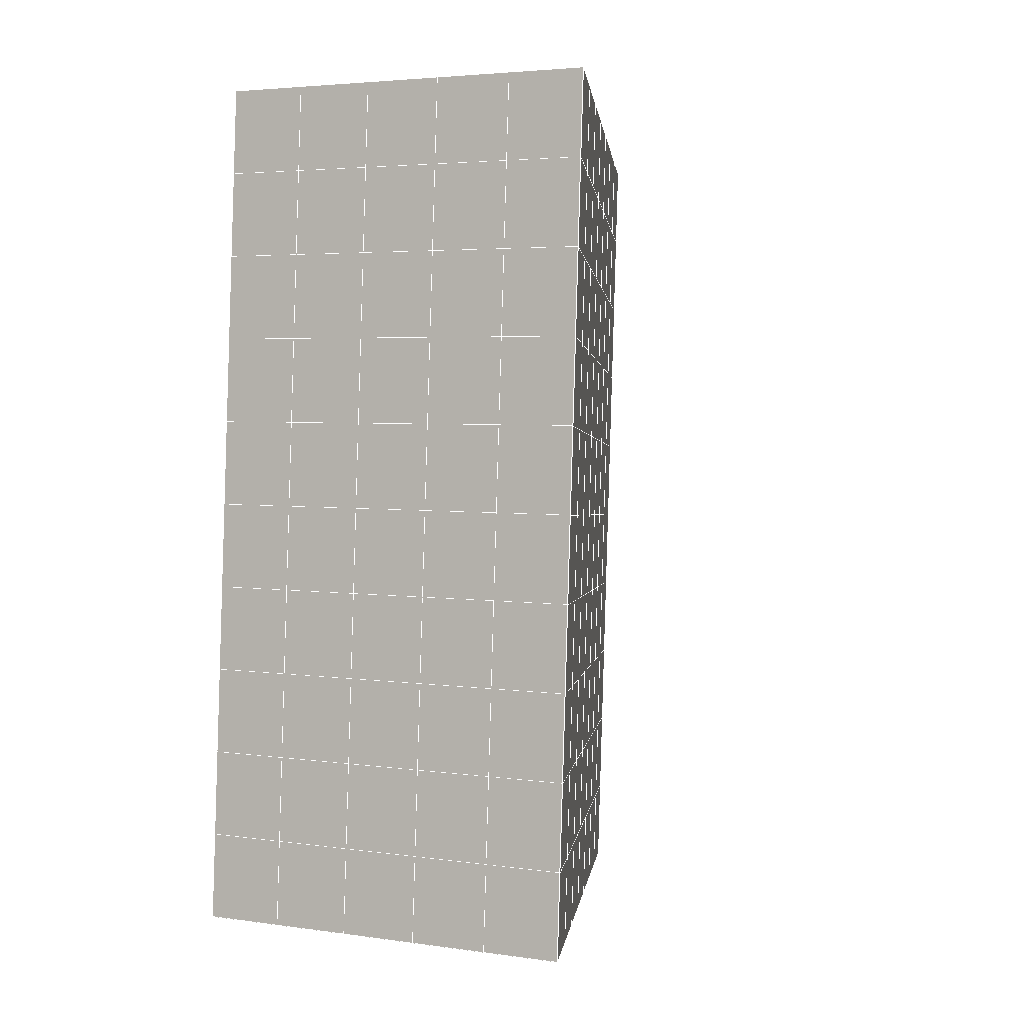
<metadata>
{"format":"obj","ext":"obj","renderer":"f3d","projection":"perspective","resolution":1024,"background":"white","views":[{"elev":3.9,"azim":-155.4,"up":"+Z"}]}
</metadata>
<code>
v 49 13.95 20.7
v 51 13.95 20.7
v 50.89 12.01 20.57
v 49.04 11.7 20.55
v 49 13.8 22.9
v 51 13.8 22.9
v 49 13.65 25.09
v 51 13.65 25.09
v 49 13.49 27.29
v 51 13.49 27.29
v 49 13.34 29.48
v 51 13.34 29.48
v 49 13.19 31.68
v 51 13.19 31.68
v 49 13.03 33.87
v 51 13.03 33.87
v 49 12.88 36.06
v 51 12.88 36.07
v 49 12.73 38.26
v 51 12.73 38.26
v 49 12.57 40.45
v 51 12.57 40.45
v 49 12.42 42.65
v 51 12.42 42.65
v 48.58 10.26 42.5
v 50.89 10.09 42.49
v 48.54 8.27 42.36
v 50.12 8.358 42.36
v 49.04 6.061 42.2
v 51.12 6.738 42.25
v 49.84 4.393 42.09
v 51.02 4.377 42.09
v 49.96 2.912 41.98
v 50.69 2.403 41.95
v 49.26 2.335 41.94
v 49.99 0.7306 41.83
v 48.57 1.731 41.9
v 49.29 -0.4068 41.75
v 48.57 1.885 39.71
v 49.29 -0.2532 39.56
v 48.57 2.038 37.51
v 49.29 -0.09969 37.36
v 48.57 2.191 35.32
v 49.29 0.05371 35.17
v 48.57 2.345 33.12
v 49.29 0.2071 32.97
v 48.57 2.498 30.93
v 49.29 0.3607 30.78
v 48.57 2.652 28.73
v 49.29 0.5143 28.58
v 48.57 2.805 26.54
v 49.29 0.6677 26.39
v 48.57 2.959 24.34
v 49.29 0.821 24.19
v 48.57 3.112 22.15
v 49.29 0.9742 22
v 48.57 3.265 19.96
v 49.29 1.128 19.81
v 50.01 3.638 19.98
v 50 1.75 19.85
v 51.43 3.266 19.96
v 50.71 1.128 19.81
v 51.43 3.112 22.15
v 50.71 0.9746 22
v 51.43 2.959 24.34
v 50.71 0.821 24.19
v 51.43 2.805 26.54
v 50.71 0.6678 26.39
v 51.43 2.652 28.73
v 50.71 0.5144 28.58
v 51.43 2.498 30.93
v 50.71 0.3609 30.78
v 51.43 2.345 33.12
v 50.71 0.2073 32.97
v 51.43 2.191 35.32
v 50.71 0.05365 35.17
v 51.43 2.038 37.51
v 50.71 -0.09975 37.36
v 51.43 1.885 39.71
v 50.71 -0.2532 39.56
v 51.43 1.731 41.9
v 50.71 -0.4067 41.75
v 52.14 3.869 42.05
v 52.14 4.022 39.86
v 52.14 4.175 37.66
v 52.14 4.329 35.47
v 52.14 4.482 33.27
v 52.14 4.636 31.08
v 52.14 4.79 28.88
v 52.14 4.943 26.69
v 52.14 5.096 24.49
v 52.14 5.25 22.3
v 52.14 5.403 20.1
v 50.04 6.263 20.16
v 47.86 5.403 20.1
v 47.86 5.25 22.3
v 47.86 5.096 24.49
v 47.86 4.943 26.69
v 47.86 4.789 28.88
v 47.86 4.636 31.08
v 47.86 4.483 33.27
v 47.86 4.329 35.47
v 47.86 4.176 37.66
v 47.86 4.022 39.86
v 47.86 3.869 42.05
v 48.84 4.171 42.07
v 50 -2.544 41.6
v 50 -2.39 39.41
v 50 -2.237 37.21
v 50 -2.084 35.02
v 50 -1.93 32.82
v 50 -1.777 30.63
v 50 -1.624 28.43
v 50 -1.47 26.24
v 50 -1.317 24.05
v 50 -1.163 21.85
v 50 -1.01 19.66
v 51.49 8.277 20.31
v 52.86 7.541 20.25
v 52.19 9.999 20.43
v 53.57 9.678 20.4
v 52.62 11.98 20.56
v 54.29 11.82 20.55
v 53 13.95 20.7
v 55 13.95 20.7
v 53 13.8 22.9
v 55 13.8 22.9
v 53 13.65 25.09
v 55 13.65 25.09
v 53 13.49 27.29
v 55 13.49 27.29
v 53 13.34 29.48
v 55 13.34 29.48
v 53 13.19 31.68
v 55 13.19 31.68
v 53 13.03 33.87
v 55 13.03 33.87
v 53 12.88 36.07
v 55 12.88 36.06
v 53 12.73 38.26
v 55 12.73 38.26
v 53 12.57 40.45
v 55 12.57 40.45
v 53 12.42 42.65
v 55 12.42 42.65
v 52.76 10.47 42.51
v 54.29 10.28 42.5
v 52.24 8.731 42.39
v 53.57 8.144 42.35
v 52.86 6.007 42.2
v 47.14 6.006 42.2
v 46.43 8.144 42.35
v 45.71 10.28 42.5
v 47 12.42 42.65
v 47 12.57 40.45
v 47 12.73 38.26
v 47 12.88 36.06
v 47 13.03 33.87
v 47 13.19 31.68
v 47 13.34 29.48
v 47 13.49 27.29
v 47 13.65 25.09
v 47 13.8 22.9
v 47 13.95 20.7
v 47.23 12.02 20.57
v 48.83 8.465 20.32
v 50.46 9.94 20.42
v 47.14 7.541 20.25
v 47.14 7.388 22.45
v 47.14 7.234 24.64
v 47.14 7.08 26.84
v 47.14 6.927 29.03
v 47.14 6.774 31.23
v 47.14 6.62 33.42
v 47.14 6.466 35.62
v 47.14 6.313 37.81
v 47.14 6.16 40.01
v 52.86 7.387 22.45
v 52.86 7.234 24.64
v 52.86 7.08 26.84
v 52.86 6.927 29.03
v 52.86 6.774 31.23
v 52.86 6.62 33.42
v 52.86 6.467 35.62
v 52.86 6.313 37.81
v 52.86 6.16 40.01
v 53.57 8.298 40.16
v 53.57 8.451 37.96
v 53.57 8.604 35.77
v 53.57 8.758 33.57
v 53.57 8.911 31.38
v 53.57 9.065 29.18
v 53.57 9.218 26.99
v 53.57 9.371 24.79
v 53.57 9.525 22.6
v 54.29 10.43 40.3
v 54.29 10.59 38.11
v 54.29 10.74 35.92
v 54.29 10.9 33.72
v 54.29 11.05 31.53
v 54.29 11.2 29.33
v 54.29 11.36 27.14
v 54.29 11.51 24.94
v 54.29 11.66 22.75
v 47.79 10.33 20.45
v 46.43 9.678 20.4
v 46.43 9.525 22.6
v 46.43 9.372 24.79
v 46.43 9.218 26.99
v 46.43 9.065 29.18
v 46.43 8.911 31.38
v 46.43 8.758 33.57
v 46.43 8.604 35.77
v 46.43 8.451 37.96
v 46.43 8.297 40.16
v 45.71 11.82 20.55
v 45.71 11.66 22.75
v 45.71 11.51 24.94
v 45.71 11.36 27.14
v 45.71 11.2 29.33
v 45.71 11.05 31.53
v 45.71 10.9 33.72
v 45.71 10.74 35.92
v 45.71 10.59 38.11
v 45.71 10.44 40.3
v 45 13.95 20.7
v 45 13.8 22.9
v 45 13.65 25.09
v 45 13.49 27.29
v 45 13.34 29.48
v 45 13.19 31.68
v 45 13.03 33.87
v 45 12.88 36.06
v 45 12.73 38.26
v 45 12.57 40.45
v 45 12.42 42.65
v 49.96 2.912 41.98
v 49.84 4.393 42.09
v 49.04 6.061 42.2
v 47.14 6.006 42.2
v 47.14 6.16 40.01
v 47.86 4.022 39.86
v 48.57 1.885 39.71
v 49.29 -0.2532 39.56
v 49.29 -0.4068 41.75
v 50 -2.544 41.6
v 50.71 -0.4067 41.75
v 50.71 -0.2532 39.56
v 51.43 1.885 39.71
v 51.43 1.731 41.9
v 52.14 3.869 42.05
v 51.02 4.377 42.09
v 51.12 6.738 42.25
v 48.84 4.171 42.07
v 47.86 3.869 42.05
v 48.57 1.731 41.9
v 49.99 0.7306 41.83
v 50.69 2.403 41.95
v 49.26 2.335 41.94
v 48.57 2.038 37.51
v 47.86 4.176 37.66
v 47.14 6.313 37.81
v 46.43 8.451 37.96
v 46.43 8.297 40.15
v 46.43 8.144 42.35
v 48.54 8.27 42.36
v 52.24 8.731 42.39
v 50.89 10.09 42.49
v 50.12 8.358 42.36
v 52.86 6.007 42.2
v 52.14 4.022 39.86
v 51.43 2.038 37.51
v 50.71 -0.09975 37.36
v 50 -2.39 39.41
v 45.71 10.28 42.5
v 45.71 10.44 40.3
v 45.71 10.59 38.11
v 45.71 10.74 35.92
v 46.43 8.604 35.77
v 47.14 6.466 35.62
v 47.86 4.329 35.47
v 52.76 10.47 42.51
v 53.57 8.144 42.35
v 53.57 8.298 40.15
v 52.86 6.16 40.01
v 52.86 6.313 37.81
v 52.14 4.175 37.66
v 52.14 4.329 35.47
v 51.43 2.191 35.32
v 51.43 2.345 33.12
v 50.71 0.2073 32.97
v 50.71 0.05365 35.17
v 50 -2.084 35.02
v 50 -2.237 37.21
v 49.29 -0.09969 37.36
v 54.29 10.28 42.5
v 53 12.42 42.65
v 51 12.42 42.65
v 48.58 10.26 42.5
v 55 12.42 42.65
v 55 12.57 40.45
v 55 12.73 38.26
v 55 12.88 36.06
v 54.29 10.74 35.92
v 54.29 10.9 33.72
v 53.57 8.758 33.57
v 53.57 8.911 31.38
v 52.86 6.774 31.23
v 52.86 6.927 29.03
v 52.14 4.79 28.88
v 52.14 4.943 26.69
v 51.43 2.805 26.54
v 51.43 2.959 24.34
v 50.71 0.821 24.19
v 50.71 0.6678 26.39
v 50 -1.47 26.24
v 50 -1.624 28.43
v 49.29 0.5143 28.58
v 49.29 0.3607 30.78
v 48.57 2.498 30.93
v 48.57 2.345 33.12
v 47.86 4.483 33.27
v 48.57 2.191 35.32
v 49.29 0.2071 32.97
v 50 -1.777 30.63
v 50.71 0.5144 28.58
v 51.43 2.652 28.73
v 52.14 4.636 31.08
v 52.86 6.62 33.42
v 53.57 8.604 35.77
v 54.29 10.59 38.11
v 53 12.73 38.26
v 53 12.57 40.45
v 54.29 10.43 40.3
v 53.57 8.451 37.96
v 52.86 6.467 35.62
v 52.14 4.482 33.27
v 51.43 2.498 30.93
v 50.71 0.3609 30.78
v 50 -1.93 32.82
v 49.29 0.05371 35.17
v 51 12.57 40.45
v 49 12.42 42.65
v 45 12.42 42.65
v 45 12.57 40.45
v 45 12.73 38.26
v 45 12.88 36.06
v 45.71 10.9 33.72
v 46.43 8.758 33.57
v 47.14 6.62 33.42
v 47 12.57 40.45
v 49 12.57 40.45
v 51 12.73 38.26
v 53 12.88 36.06
v 55 13.03 33.87
v 54.29 11.05 31.53
v 53.57 9.065 29.18
v 52.86 7.08 26.84
v 52.14 5.096 24.49
v 51.43 3.112 22.15
v 50.71 0.9746 22
v 50 -1.317 24.05
v 49.29 0.6677 26.39
v 48.57 2.652 28.73
v 47.86 4.636 31.08
v 47.14 6.774 31.23
v 47.86 4.789 28.88
v 48.57 2.805 26.54
v 49.29 0.821 24.19
v 50 -1.163 21.85
v 50.71 1.128 19.81
v 51.43 3.266 19.95
v 52.14 5.25 22.3
v 52.86 7.234 24.64
v 53.57 9.218 26.99
v 54.29 11.2 29.33
v 55 13.19 31.68
v 53 13.03 33.87
v 51 12.88 36.07
v 49 12.73 38.26
v 47 12.42 42.65
v 50 -1.01 19.66
v 49.29 1.128 19.81
v 49.29 0.9742 22
v 48.57 3.112 22.15
v 48.57 2.959 24.34
v 47.86 5.096 24.49
v 47.86 4.943 26.69
v 47.14 7.08 26.84
v 47.14 6.927 29.03
v 46.43 9.065 29.18
v 46.43 8.911 31.38
v 50 1.75 19.85
v 50.01 3.638 19.98
v 52.14 5.403 20.1
v 52.86 7.387 22.45
v 53.57 9.371 24.79
v 54.29 11.36 27.14
v 55 13.34 29.48
v 53 13.19 31.68
v 51 13.03 33.87
v 49 12.88 36.06
v 47 12.73 38.26
v 47 12.88 36.06
v 45 13.03 33.87
v 45.71 11.05 31.53
v 48.57 3.265 19.96
v 47.86 5.25 22.3
v 47.14 7.234 24.64
v 46.43 9.218 26.99
v 45.71 11.2 29.33
v 45 13.19 31.68
v 47 13.03 33.87
v 49 13.03 33.87
v 47 13.19 31.68
v 45 13.34 29.48
v 45.71 11.36 27.14
v 46.43 9.372 24.79
v 47.14 7.388 22.45
v 47.86 5.403 20.1
v 50.04 6.263 20.16
v 52.86 7.541 20.25
v 53.57 9.525 22.6
v 54.29 11.51 24.94
v 55 13.49 27.29
v 53 13.34 29.48
v 51 13.19 31.68
v 49 13.19 31.68
v 47 13.34 29.48
v 45 13.49 27.29
v 45.71 11.51 24.94
v 46.43 9.525 22.6
v 47.14 7.541 20.25
v 51.49 8.277 20.31
v 53.57 9.678 20.4
v 54.29 11.66 22.75
v 55 13.65 25.09
v 53 13.49 27.29
v 51 13.34 29.48
v 49 13.34 29.48
v 47 13.49 27.29
v 45 13.65 25.09
v 45.71 11.66 22.75
v 46.43 9.678 20.4
v 48.83 8.465 20.32
v 55 13.95 20.7
v 53 13.95 20.7
v 52.62 11.98 20.56
v 50.89 12.01 20.57
v 50.46 9.94 20.42
v 52.19 9.999 20.43
v 54.29 11.82 20.55
v 55 13.8 22.9
v 53 13.8 22.9
v 53 13.65 25.09
v 51 13.65 25.09
v 49 13.65 25.09
v 47 13.65 25.09
v 45 13.8 22.9
v 45.71 11.82 20.55
v 47.79 10.33 20.45
v 51 13.49 27.29
v 49 13.49 27.29
v 51 13.8 22.9
v 51 13.95 20.7
v 49 13.8 22.9
v 47 13.8 22.9
v 45 13.95 20.7
v 47.23 12.02 20.57
v 49.04 11.7 20.54
v 49 13.95 20.7
v 47 13.95 20.7
f 1 2 3
f 1 3 4
f 5 6 2
f 5 2 1
f 7 8 6
f 7 6 5
f 9 10 8
f 9 8 7
f 11 12 10
f 11 10 9
f 13 14 12
f 13 12 11
f 15 16 14
f 15 14 13
f 17 18 16
f 17 16 15
f 19 20 18
f 19 18 17
f 21 22 20
f 21 20 19
f 23 24 22
f 23 22 21
f 25 26 24
f 25 24 23
f 27 28 26
f 27 26 25
f 29 30 28
f 29 28 27
f 31 32 30
f 31 30 29
f 33 34 32
f 33 32 31
f 35 36 34
f 35 34 33
f 37 38 36
f 37 36 35
f 39 40 38
f 39 38 37
f 41 42 40
f 41 40 39
f 43 44 42
f 43 42 41
f 45 46 44
f 45 44 43
f 47 48 46
f 47 46 45
f 49 50 48
f 49 48 47
f 51 52 50
f 51 50 49
f 53 54 52
f 53 52 51
f 55 56 54
f 55 54 53
f 57 58 56
f 57 56 55
f 59 60 58
f 59 58 57
f 61 62 60
f 61 60 59
f 63 64 62
f 63 62 61
f 65 66 64
f 65 64 63
f 67 68 66
f 67 66 65
f 69 70 68
f 69 68 67
f 71 72 70
f 71 70 69
f 73 74 72
f 73 72 71
f 75 76 74
f 75 74 73
f 77 78 76
f 77 76 75
f 79 80 78
f 79 78 77
f 81 82 80
f 81 80 79
f 34 36 82
f 34 82 81
f 81 83 32
f 81 32 34
f 79 84 83
f 79 83 81
f 77 85 84
f 77 84 79
f 75 86 85
f 75 85 77
f 73 87 86
f 73 86 75
f 71 88 87
f 71 87 73
f 69 89 88
f 69 88 71
f 67 90 89
f 67 89 69
f 65 91 90
f 65 90 67
f 63 92 91
f 63 91 65
f 61 93 92
f 61 92 63
f 59 94 93
f 59 93 61
f 57 95 94
f 57 94 59
f 55 96 95
f 55 95 57
f 53 97 96
f 53 96 55
f 51 98 97
f 51 97 53
f 49 99 98
f 49 98 51
f 47 100 99
f 47 99 49
f 45 101 100
f 45 100 47
f 43 102 101
f 43 101 45
f 41 103 102
f 41 102 43
f 39 104 103
f 39 103 41
f 37 105 104
f 37 104 39
f 35 106 105
f 35 105 37
f 33 31 106
f 33 106 35
f 107 82 36
f 107 36 38
f 108 80 82
f 108 82 107
f 109 78 80
f 109 80 108
f 110 76 78
f 110 78 109
f 111 74 76
f 111 76 110
f 112 72 74
f 112 74 111
f 113 70 72
f 113 72 112
f 114 68 70
f 114 70 113
f 115 66 68
f 115 68 114
f 116 64 66
f 116 66 115
f 117 62 64
f 117 64 116
f 58 60 62
f 58 62 117
f 116 56 58
f 116 58 117
f 115 54 56
f 115 56 116
f 114 52 54
f 114 54 115
f 113 50 52
f 113 52 114
f 112 48 50
f 112 50 113
f 111 46 48
f 111 48 112
f 110 44 46
f 110 46 111
f 109 42 44
f 109 44 110
f 108 40 42
f 108 42 109
f 107 38 40
f 107 40 108
f 118 119 93
f 118 93 94
f 120 121 119
f 120 119 118
f 122 123 121
f 122 121 120
f 124 125 123
f 124 123 122
f 126 127 125
f 126 125 124
f 128 129 127
f 128 127 126
f 130 131 129
f 130 129 128
f 132 133 131
f 132 131 130
f 134 135 133
f 134 133 132
f 136 137 135
f 136 135 134
f 138 139 137
f 138 137 136
f 140 141 139
f 140 139 138
f 142 143 141
f 142 141 140
f 144 145 143
f 144 143 142
f 146 147 145
f 146 145 144
f 148 149 147
f 148 147 146
f 30 150 149
f 30 149 148
f 32 83 150
f 32 150 30
f 29 151 105
f 29 105 106
f 27 152 151
f 27 151 29
f 25 153 152
f 25 152 27
f 23 154 153
f 23 153 25
f 21 155 154
f 21 154 23
f 19 156 155
f 19 155 21
f 17 157 156
f 17 156 19
f 15 158 157
f 15 157 17
f 13 159 158
f 13 158 15
f 11 160 159
f 11 159 13
f 9 161 160
f 9 160 11
f 7 162 161
f 7 161 9
f 5 163 162
f 5 162 7
f 1 164 163
f 1 163 5
f 4 165 164
f 4 164 1
f 94 166 167
f 94 167 118
f 95 168 166
f 95 166 94
f 96 169 168
f 96 168 95
f 97 170 169
f 97 169 96
f 98 171 170
f 98 170 97
f 99 172 171
f 99 171 98
f 100 173 172
f 100 172 99
f 101 174 173
f 101 173 100
f 102 175 174
f 102 174 101
f 103 176 175
f 103 175 102
f 104 177 176
f 104 176 103
f 105 151 177
f 105 177 104
f 178 92 93
f 178 93 119
f 179 91 92
f 179 92 178
f 180 90 91
f 180 91 179
f 181 89 90
f 181 90 180
f 182 88 89
f 182 89 181
f 183 87 88
f 183 88 182
f 184 86 87
f 184 87 183
f 185 85 86
f 185 86 184
f 186 84 85
f 186 85 185
f 150 83 84
f 150 84 186
f 186 187 149
f 186 149 150
f 185 188 187
f 185 187 186
f 184 189 188
f 184 188 185
f 183 190 189
f 183 189 184
f 182 191 190
f 182 190 183
f 181 192 191
f 181 191 182
f 180 193 192
f 180 192 181
f 179 194 193
f 179 193 180
f 178 195 194
f 178 194 179
f 119 121 195
f 119 195 178
f 187 196 147
f 187 147 149
f 188 197 196
f 188 196 187
f 189 198 197
f 189 197 188
f 190 199 198
f 190 198 189
f 191 200 199
f 191 199 190
f 192 201 200
f 192 200 191
f 193 202 201
f 193 201 192
f 194 203 202
f 194 202 193
f 195 204 203
f 195 203 194
f 121 123 204
f 121 204 195
f 196 143 145
f 196 145 147
f 197 141 143
f 197 143 196
f 198 139 141
f 198 141 197
f 199 137 139
f 199 139 198
f 200 135 137
f 200 137 199
f 201 133 135
f 201 135 200
f 202 131 133
f 202 133 201
f 203 129 131
f 203 131 202
f 204 127 129
f 204 129 203
f 123 125 127
f 123 127 204
f 166 205 4
f 166 4 167
f 168 206 205
f 168 205 166
f 169 207 206
f 169 206 168
f 170 208 207
f 170 207 169
f 171 209 208
f 171 208 170
f 172 210 209
f 172 209 171
f 173 211 210
f 173 210 172
f 174 212 211
f 174 211 173
f 175 213 212
f 175 212 174
f 176 214 213
f 176 213 175
f 177 215 214
f 177 214 176
f 151 152 215
f 151 215 177
f 144 24 26
f 144 26 146
f 142 22 24
f 142 24 144
f 140 20 22
f 140 22 142
f 138 18 20
f 138 20 140
f 136 16 18
f 136 18 138
f 134 14 16
f 134 16 136
f 132 12 14
f 132 14 134
f 130 10 12
f 130 12 132
f 128 8 10
f 128 10 130
f 126 6 8
f 126 8 128
f 124 2 6
f 124 6 126
f 122 3 2
f 122 2 124
f 120 167 3
f 120 3 122
f 206 216 165
f 206 165 205
f 207 217 216
f 207 216 206
f 208 218 217
f 208 217 207
f 209 219 218
f 209 218 208
f 210 220 219
f 210 219 209
f 211 221 220
f 211 220 210
f 212 222 221
f 212 221 211
f 213 223 222
f 213 222 212
f 214 224 223
f 214 223 213
f 215 225 224
f 215 224 214
f 152 153 225
f 152 225 215
f 216 226 164
f 216 164 165
f 217 227 226
f 217 226 216
f 218 228 227
f 218 227 217
f 219 229 228
f 219 228 218
f 220 230 229
f 220 229 219
f 221 231 230
f 221 230 220
f 222 232 231
f 222 231 221
f 223 233 232
f 223 232 222
f 224 234 233
f 224 233 223
f 225 235 234
f 225 234 224
f 153 236 235
f 153 235 225
f 227 163 164
f 227 164 226
f 228 162 163
f 228 163 227
f 229 161 162
f 229 162 228
f 230 160 161
f 230 161 229
f 231 159 160
f 231 160 230
f 232 158 159
f 232 159 231
f 233 157 158
f 233 158 232
f 234 156 157
f 234 157 233
f 235 155 156
f 235 156 234
f 236 154 155
f 236 155 235
f 28 30 148
f 28 148 26
f 167 4 3
f 4 205 165
f 120 118 167
f 154 236 153
f 148 146 26
f 31 29 106
l 237 238
l 238 239
l 239 240
l 240 241
l 241 242
l 242 243
l 243 244
l 244 245
l 245 246
l 246 247
l 247 248
l 248 249
l 249 250
l 250 251
l 251 252
l 252 253
l 253 239
l 239 254
l 254 255
l 255 256
l 256 245
l 245 257
l 257 247
l 247 250
l 250 258
l 258 252
l 252 238
l 238 254
l 254 259
l 259 237
l 237 258
l 258 257
l 257 259
l 259 256
l 256 243
l 243 260
l 260 261
l 261 262
l 262 263
l 263 264
l 264 265
l 265 266
l 266 239
l 253 267
l 267 268
l 268 269
l 269 253
l 253 270
l 270 251
l 251 271
l 271 249
l 249 272
l 272 273
l 273 248
l 248 274
l 274 246
l 240 265
l 265 275
l 275 276
l 276 277
l 277 278
l 278 279
l 279 280
l 280 281
l 281 261
l 261 242
l 242 255
l 255 240
l 268 282
l 282 267
l 267 283
l 283 284
l 284 285
l 285 286
l 286 287
l 287 288
l 288 289
l 289 290
l 290 291
l 291 292
l 292 293
l 293 294
l 294 295
l 295 244
l 244 274
l 274 294
l 294 273
l 273 292
l 292 289
l 289 272
l 272 287
l 287 271
l 271 285
l 285 270
l 270 283
l 283 296
l 296 282
l 282 297
l 297 298
l 298 268
l 268 299
l 299 266
l 266 269
l 300 301
l 301 302
l 302 303
l 303 304
l 304 305
l 305 306
l 306 307
l 307 308
l 308 309
l 309 310
l 310 311
l 311 312
l 312 313
l 313 314
l 314 315
l 315 316
l 316 317
l 317 318
l 318 319
l 319 320
l 320 321
l 321 322
l 322 281
l 281 323
l 323 321
l 321 324
l 324 319
l 319 325
l 325 317
l 317 326
l 326 315
l 315 312
l 312 327
l 327 310
l 310 328
l 328 308
l 308 329
l 329 306
l 306 330
l 330 304
l 304 331
l 331 302
l 302 332
l 332 333
l 333 297
l 297 300
l 300 296
l 296 334
l 334 331
l 331 335
l 335 330
l 330 336
l 336 329
l 329 337
l 337 328
l 328 338
l 338 327
l 327 326
l 326 339
l 339 325
l 325 340
l 340 324
l 324 341
l 341 323
l 323 260
l 260 295
l 295 341
l 341 293
l 293 340
l 340 291
l 291 339
l 339 338
l 338 290
l 290 337
l 337 288
l 288 336
l 336 286
l 286 335
l 335 284
l 284 334
l 334 301
l 301 333
l 333 342
l 342 298
l 298 343
l 343 299
l 299 275
l 275 344
l 344 345
l 345 346
l 346 347
l 347 278
l 278 348
l 348 349
l 349 350
l 350 280
l 280 262
l 262 241
l 241 264
l 264 276
l 276 345
l 345 351
l 351 352
l 352 342
l 342 353
l 353 332
l 332 354
l 354 303
l 303 355
l 355 305
l 305 356
l 356 307
l 307 357
l 357 309
l 309 358
l 358 311
l 311 359
l 359 313
l 313 360
l 360 361
l 361 314
l 314 362
l 362 316
l 316 363
l 363 318
l 318 364
l 364 320
l 320 365
l 365 322
l 322 350
l 350 366
l 366 365
l 365 367
l 367 364
l 364 368
l 368 363
l 363 369
l 369 362
l 362 370
l 370 361
l 361 371
l 371 372
l 372 360
l 360 373
l 373 359
l 359 374
l 374 358
l 358 375
l 375 357
l 357 376
l 376 356
l 356 377
l 377 355
l 355 378
l 378 354
l 354 379
l 379 353
l 353 380
l 380 352
l 352 343
l 343 381
l 381 275
l 382 383
l 383 384
l 384 385
l 385 386
l 386 387
l 387 388
l 388 389
l 389 390
l 390 391
l 391 392
l 392 366
l 366 390
l 390 367
l 367 388
l 388 368
l 368 386
l 386 369
l 369 384
l 384 370
l 370 382
l 382 371
l 371 393
l 393 394
l 394 372
l 372 395
l 395 373
l 373 396
l 396 374
l 374 397
l 397 375
l 375 398
l 398 376
l 376 399
l 399 377
l 377 400
l 400 378
l 378 401
l 401 379
l 379 402
l 402 380
l 380 403
l 403 404
l 404 347
l 347 405
l 405 348
l 348 406
l 406 392
l 392 349
l 349 279
l 279 263
l 263 277
l 277 346
l 346 403
l 403 351
l 351 381
l 381 344
l 393 383
l 383 407
l 407 385
l 385 408
l 408 387
l 387 409
l 409 389
l 389 410
l 410 391
l 391 411
l 411 406
l 406 412
l 412 405
l 405 413
l 413 404
l 404 402
l 402 414
l 414 413
l 413 415
l 415 412
l 412 416
l 416 411
l 411 417
l 417 410
l 410 418
l 418 409
l 409 419
l 419 408
l 408 420
l 420 407
l 407 394
l 394 421
l 421 395
l 395 422
l 422 396
l 396 423
l 423 397
l 397 424
l 424 398
l 398 425
l 425 399
l 399 426
l 426 400
l 400 427
l 427 401
l 401 414
l 414 428
l 428 415
l 415 429
l 429 416
l 416 430
l 430 417
l 417 431
l 431 418
l 418 432
l 432 419
l 419 433
l 433 420
l 420 421
l 421 434
l 434 422
l 422 435
l 435 423
l 423 436
l 436 424
l 424 437
l 437 425
l 425 438
l 438 426
l 426 439
l 439 427
l 427 428
l 428 440
l 440 429
l 429 441
l 441 430
l 430 442
l 442 431
l 431 443
l 443 432
l 432 444
l 444 433
l 433 445
l 445 421
l 446 447
l 447 448
l 448 449
l 449 450
l 450 451
l 451 448
l 448 452
l 452 446
l 446 453
l 453 454
l 454 455
l 455 456
l 456 457
l 457 458
l 458 442
l 442 459
l 459 443
l 443 460
l 460 444
l 444 461
l 461 445
l 445 450
l 450 434
l 434 451
l 451 435
l 435 452
l 452 436
l 436 453
l 453 437
l 437 455
l 455 438
l 438 462
l 462 463
l 463 440
l 440 439
l 439 462
l 462 456
l 456 464
l 464 454
l 454 447
l 447 465
l 465 464
l 464 466
l 466 457
l 457 463
l 463 441
l 441 458
l 458 467
l 467 459
l 459 468
l 468 460
l 460 469
l 469 461
l 461 470
l 470 471
l 471 465
l 465 449
l 449 470
l 470 469
l 469 472
l 472 467
l 467 466
l 466 471
l 471 472
l 472 468
l 470 450

</code>
